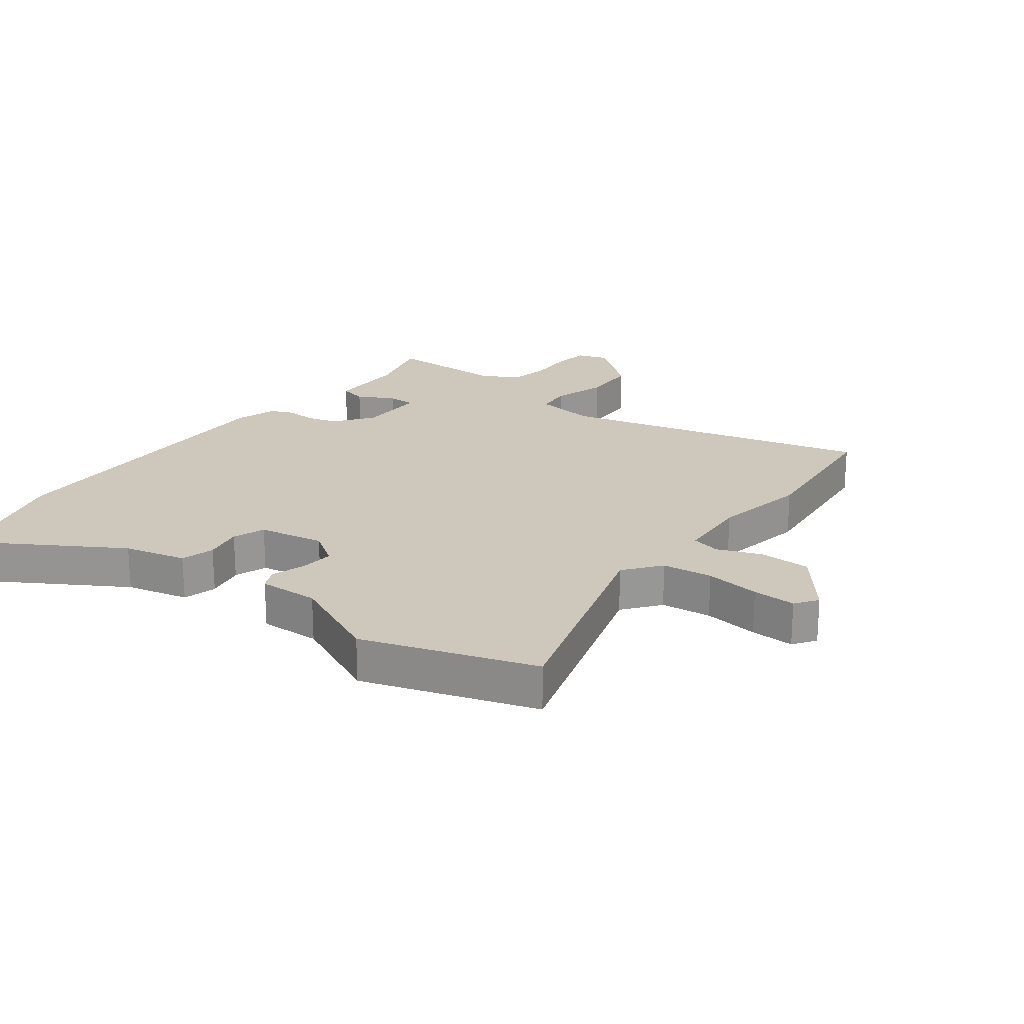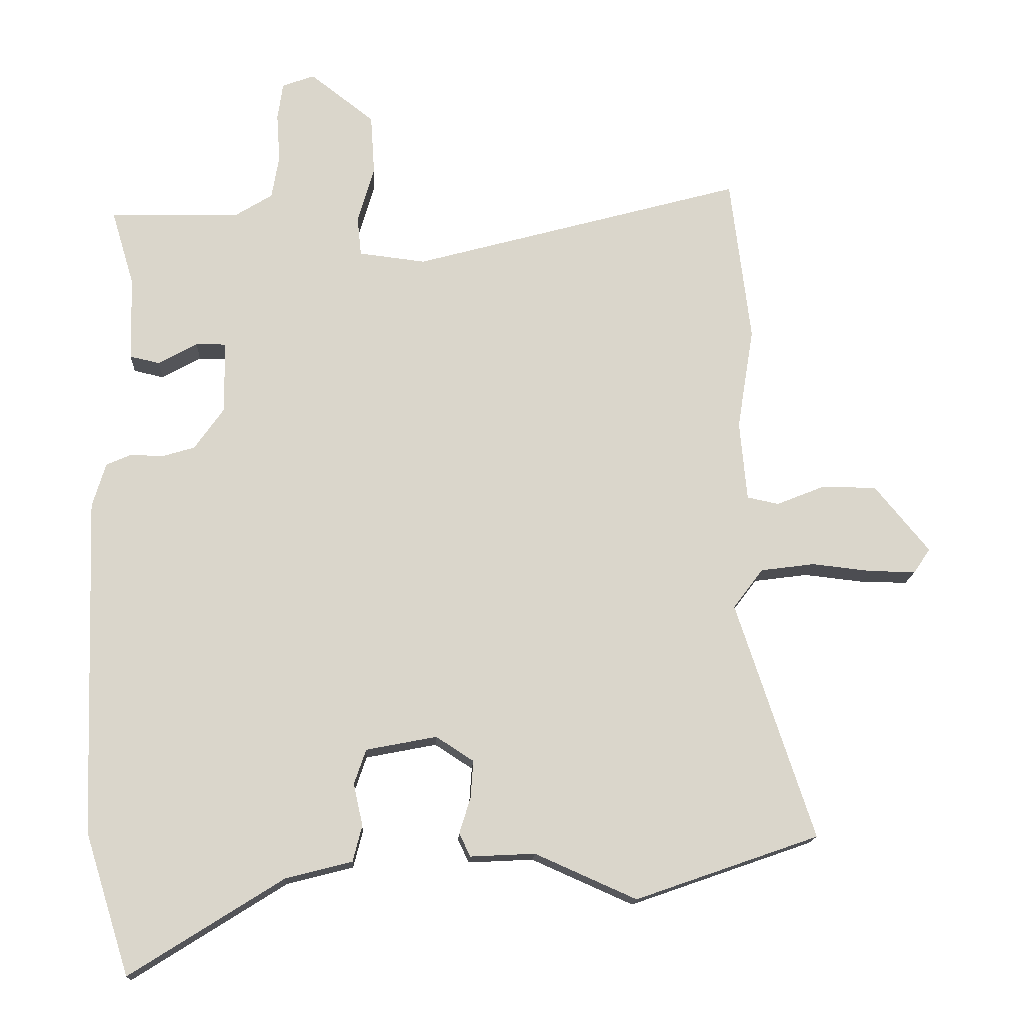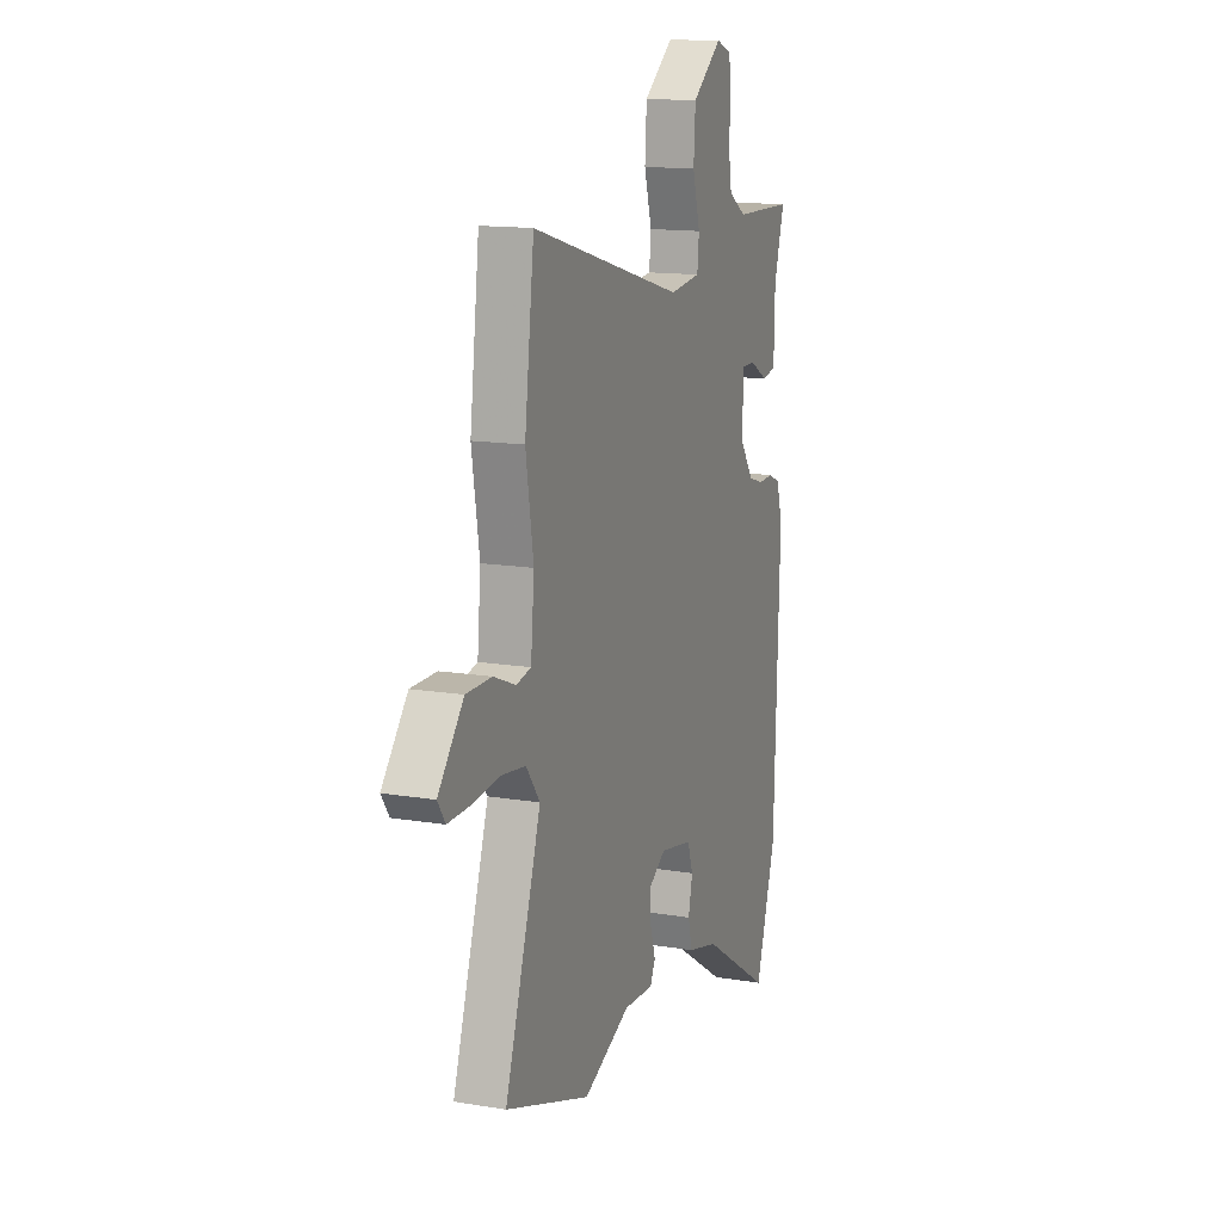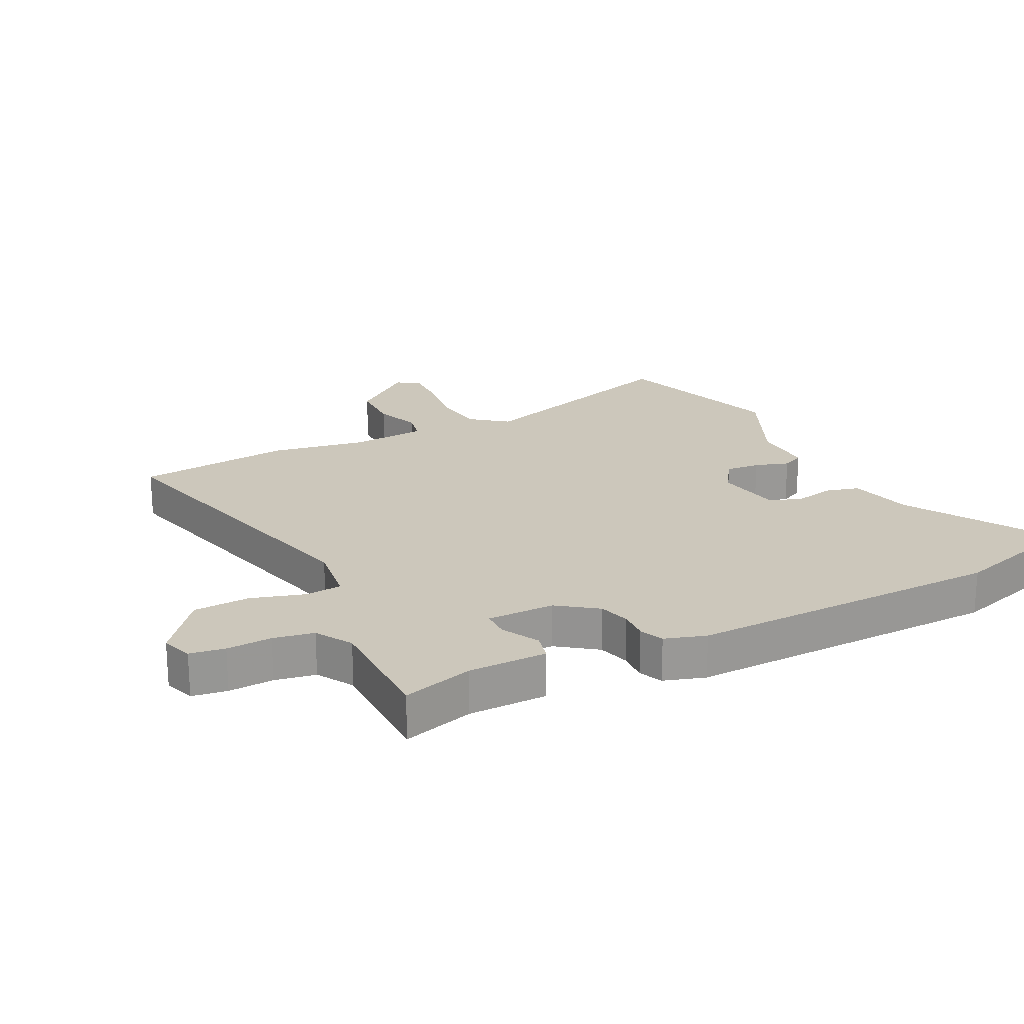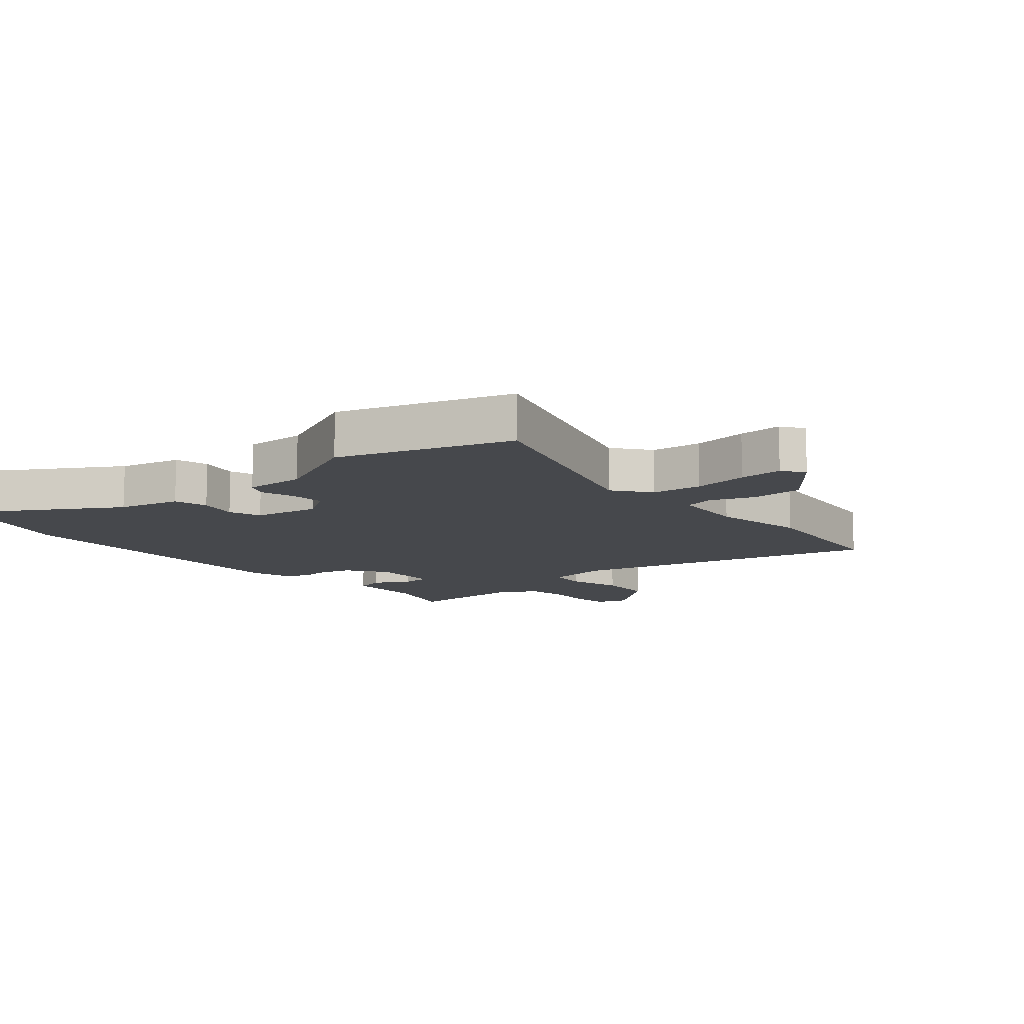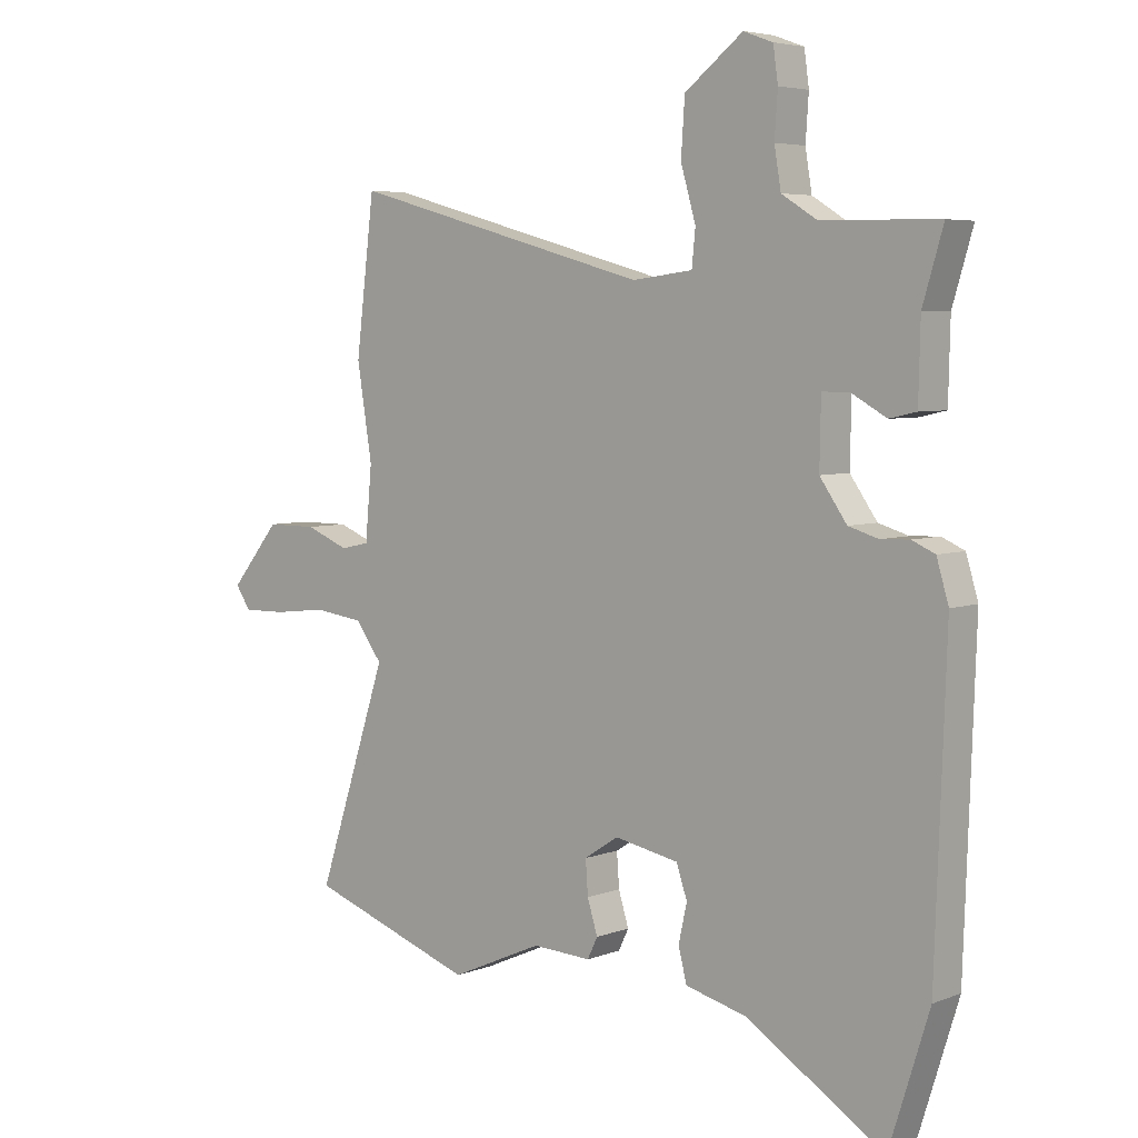
<metadata>
{"format":"obj","ext":"obj","renderer":"f3d","projection":"perspective","resolution":1024,"background":"white","views":[{"elev":21.8,"azim":-141.8,"up":"+Y"},{"elev":-15.6,"azim":177.1,"up":"+Z"},{"elev":13.9,"azim":-69.7,"up":"+Z"},{"elev":21.7,"azim":64.2,"up":"+Y"},{"elev":-11.4,"azim":-138.7,"up":"+Y"},{"elev":5.2,"azim":40.4,"up":"+Z"}]}
</metadata>
<code>
v -0.519 0.07 0.348
v -0.488 0.07 0.6
v 0.014 0.07 0.462
v 0.115 0.07 0.474
v 0.121 0.07 0.533
v 0.096 0.07 0.62
v 0.102 0.07 0.711
v 0.199 0.07 0.786
v 0.248 0.07 0.768
v 0.256 0.07 0.711
v 0.251 0.07 0.638
v 0.262 0.07 0.572
v 0.32 0.07 0.536
v 0.515 0.07 0.532
v 0.481 0.07 0.418
v 0.478 0.07 0.291
v 0.433 0.07 0.281
v 0.374 0.07 0.314
v 0.329 0.07 0.314
v 0.327 0.07 0.205
v 0.372 0.07 0.141
v 0.422 0.07 0.126
v 0.47 0.07 0.128
v 0.508 0.07 0.111
v 0.528 0.07 0.044
v 0.51 0.07 -0.468
v 0.443 0.07 -0.681
v 0.212 0.07 -0.535
v 0.111 0.07 -0.509
v 0.097 0.07 -0.454
v 0.111 0.07 -0.391
v 0.093 0.07 -0.338
v -0.014 0.07 -0.317
v -0.071 0.07 -0.354
v -0.067 0.07 -0.41
v -0.05 0.07 -0.465
v -0.067 0.07 -0.5
v -0.165 0.07 -0.495
v -0.319 0.07 -0.563
v -0.597 0.07 -0.466
v -0.479 0.07 -0.107
v -0.524 0.07 -0.047
v -0.606 0.07 -0.036
v -0.696 0.07 -0.046
v -0.767 0.07 -0.047
v -0.792 0.07 -0.01
v -0.709 0.07 0.091
v -0.625 0.07 0.091
v -0.553 0.07 0.062
v -0.505 0.07 0.072
v -0.494 0.07 0.193
v -0.519 0 0.348
v -0.488 0 0.6
v 0.014 0 0.462
v 0.115 0 0.474
v 0.121 0 0.533
v 0.096 0 0.62
v 0.102 0 0.711
v 0.199 0 0.786
v 0.248 0 0.768
v 0.256 0 0.711
v 0.251 0 0.638
v 0.262 0 0.572
v 0.32 0 0.536
v 0.515 0 0.532
v 0.481 0 0.418
v 0.478 0 0.291
v 0.433 0 0.281
v 0.374 0 0.314
v 0.329 0 0.314
v 0.327 0 0.205
v 0.372 0 0.141
v 0.422 0 0.126
v 0.47 0 0.128
v 0.508 0 0.111
v 0.528 0 0.044
v 0.51 0 -0.468
v 0.443 0 -0.681
v 0.212 0 -0.535
v 0.111 0 -0.509
v 0.097 0 -0.454
v 0.111 0 -0.391
v 0.093 0 -0.338
v -0.014 0 -0.317
v -0.071 0 -0.354
v -0.067 0 -0.41
v -0.05 0 -0.465
v -0.067 0 -0.5
v -0.165 0 -0.495
v -0.319 0 -0.563
v -0.597 0 -0.466
v -0.479 0 -0.107
v -0.524 0 -0.047
v -0.606 0 -0.036
v -0.696 0 -0.046
v -0.767 0 -0.047
v -0.792 0 -0.01
v -0.709 0 0.091
v -0.625 0 0.091
v -0.553 0 0.062
v -0.505 0 0.072
v -0.494 0 0.193
f 47 48 49
f 46 47 49
f 45 46 49
f 44 45 49
f 43 44 49
f 42 43 49 50
f 41 42 50
f 38 39 40 41
f 41 50 51
f 38 41 51
f 37 38 51
f 36 37 51
f 35 36 51
f 28 29 30 31
f 28 31 32
f 27 28 32
f 26 27 32
f 25 26 32
f 24 25 32
f 23 24 32
f 22 23 32
f 21 22 32 33
f 15 16 17 18
f 15 18 19
f 14 15 19
f 13 14 19
f 12 13 19 20
f 9 10 11
f 8 9 11
f 7 8 11
f 6 7 11
f 5 6 11
f 4 5 11 12
f 51 1 2 3
f 51 3 4
f 34 35 51
f 34 51 4
f 33 34 4
f 21 33 4
f 20 21 4
f 4 12 20
f 100 99 98
f 100 98 97
f 100 97 96
f 100 96 95
f 100 95 94
f 101 100 94 93
f 101 93 92
f 92 91 90 89
f 102 101 92
f 102 92 89
f 102 89 88
f 102 88 87
f 102 87 86
f 82 81 80 79
f 83 82 79
f 83 79 78
f 83 78 77
f 83 77 76
f 83 76 75
f 83 75 74
f 83 74 73
f 84 83 73 72
f 69 68 67 66
f 70 69 66
f 70 66 65
f 70 65 64
f 71 70 64 63
f 62 61 60
f 62 60 59
f 62 59 58
f 62 58 57
f 62 57 56
f 63 62 56 55
f 54 53 52 102
f 55 54 102
f 102 86 85
f 55 102 85
f 55 85 84
f 55 84 72
f 55 72 71
f 71 63 55
f 1 52 53 2
f 2 53 54 3
f 3 54 55 4
f 4 55 56 5
f 5 56 57 6
f 6 57 58 7
f 7 58 59 8
f 8 59 60 9
f 9 60 61 10
f 10 61 62 11
f 11 62 63 12
f 12 63 64 13
f 13 64 65 14
f 14 65 66 15
f 15 66 67 16
f 16 67 68 17
f 17 68 69 18
f 18 69 70 19
f 19 70 71 20
f 20 71 72 21
f 21 72 73 22
f 22 73 74 23
f 23 74 75 24
f 24 75 76 25
f 25 76 77 26
f 26 77 78 27
f 27 78 79 28
f 28 79 80 29
f 29 80 81 30
f 30 81 82 31
f 31 82 83 32
f 32 83 84 33
f 33 84 85 34
f 34 85 86 35
f 35 86 87 36
f 36 87 88 37
f 37 88 89 38
f 38 89 90 39
f 39 90 91 40
f 40 91 92 41
f 41 92 93 42
f 42 93 94 43
f 43 94 95 44
f 44 95 96 45
f 45 96 97 46
f 46 97 98 47
f 47 98 99 48
f 48 99 100 49
f 49 100 101 50
f 50 101 102 51
f 51 102 52 1

</code>
